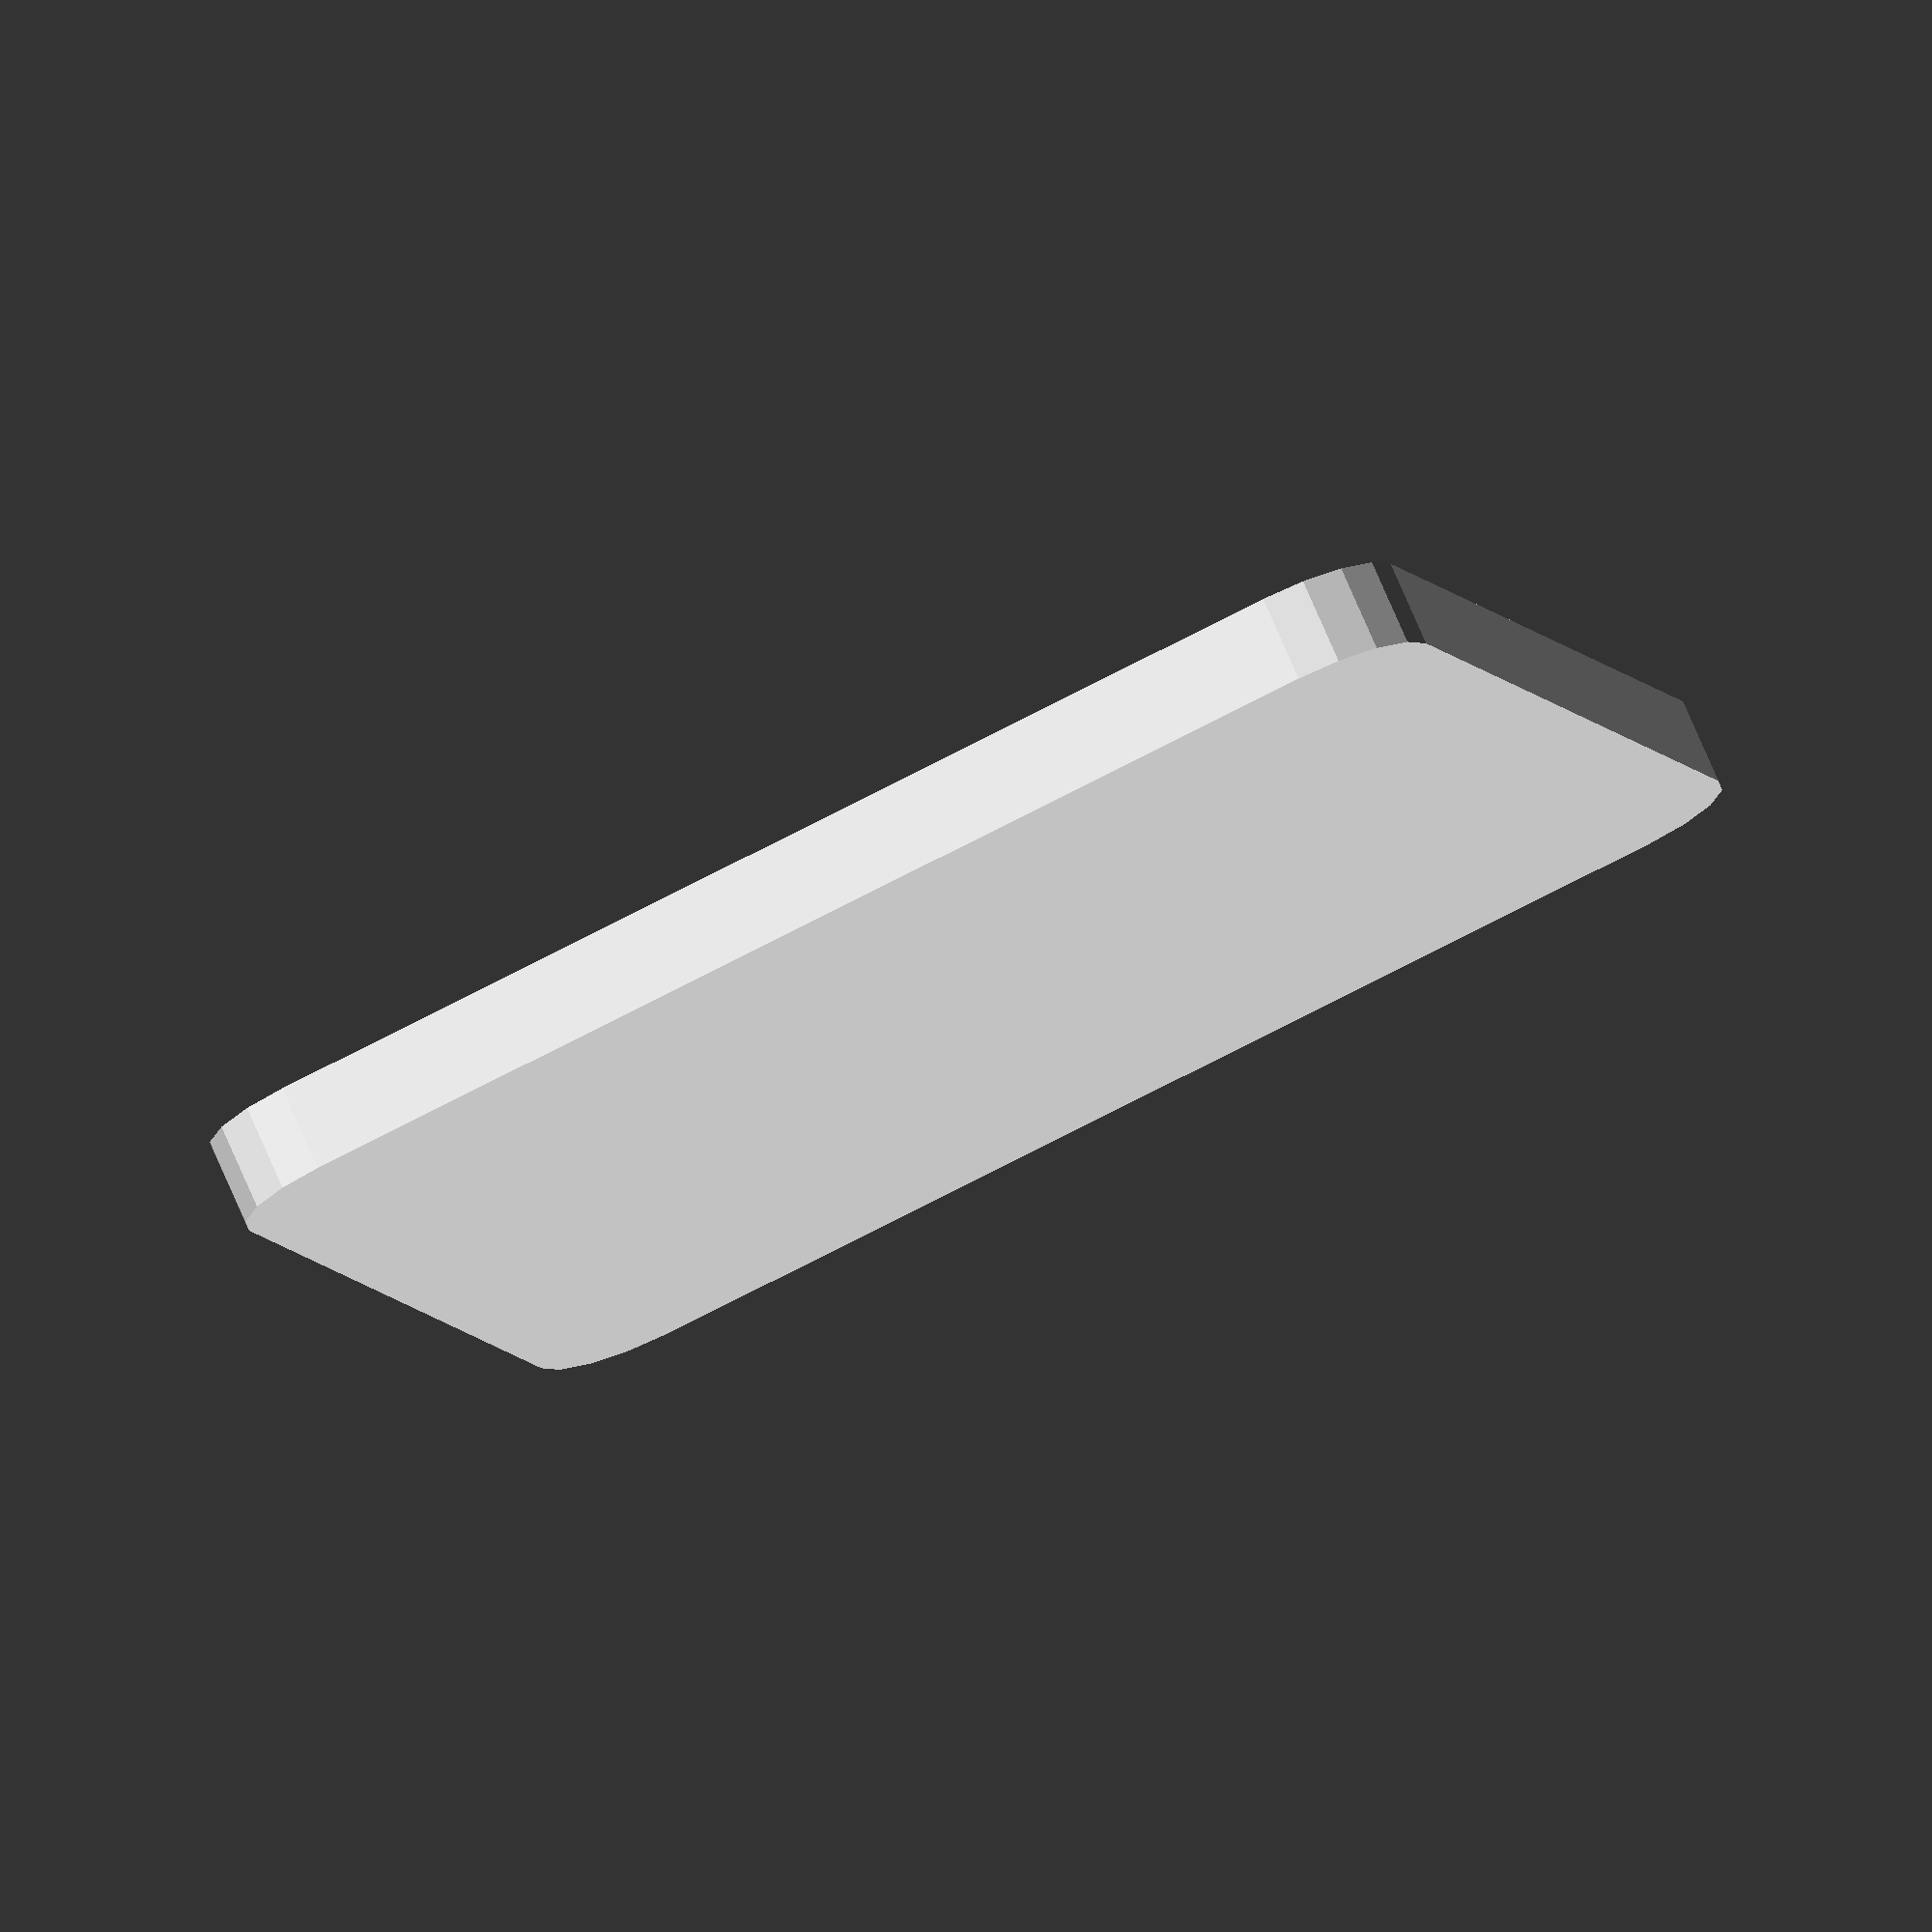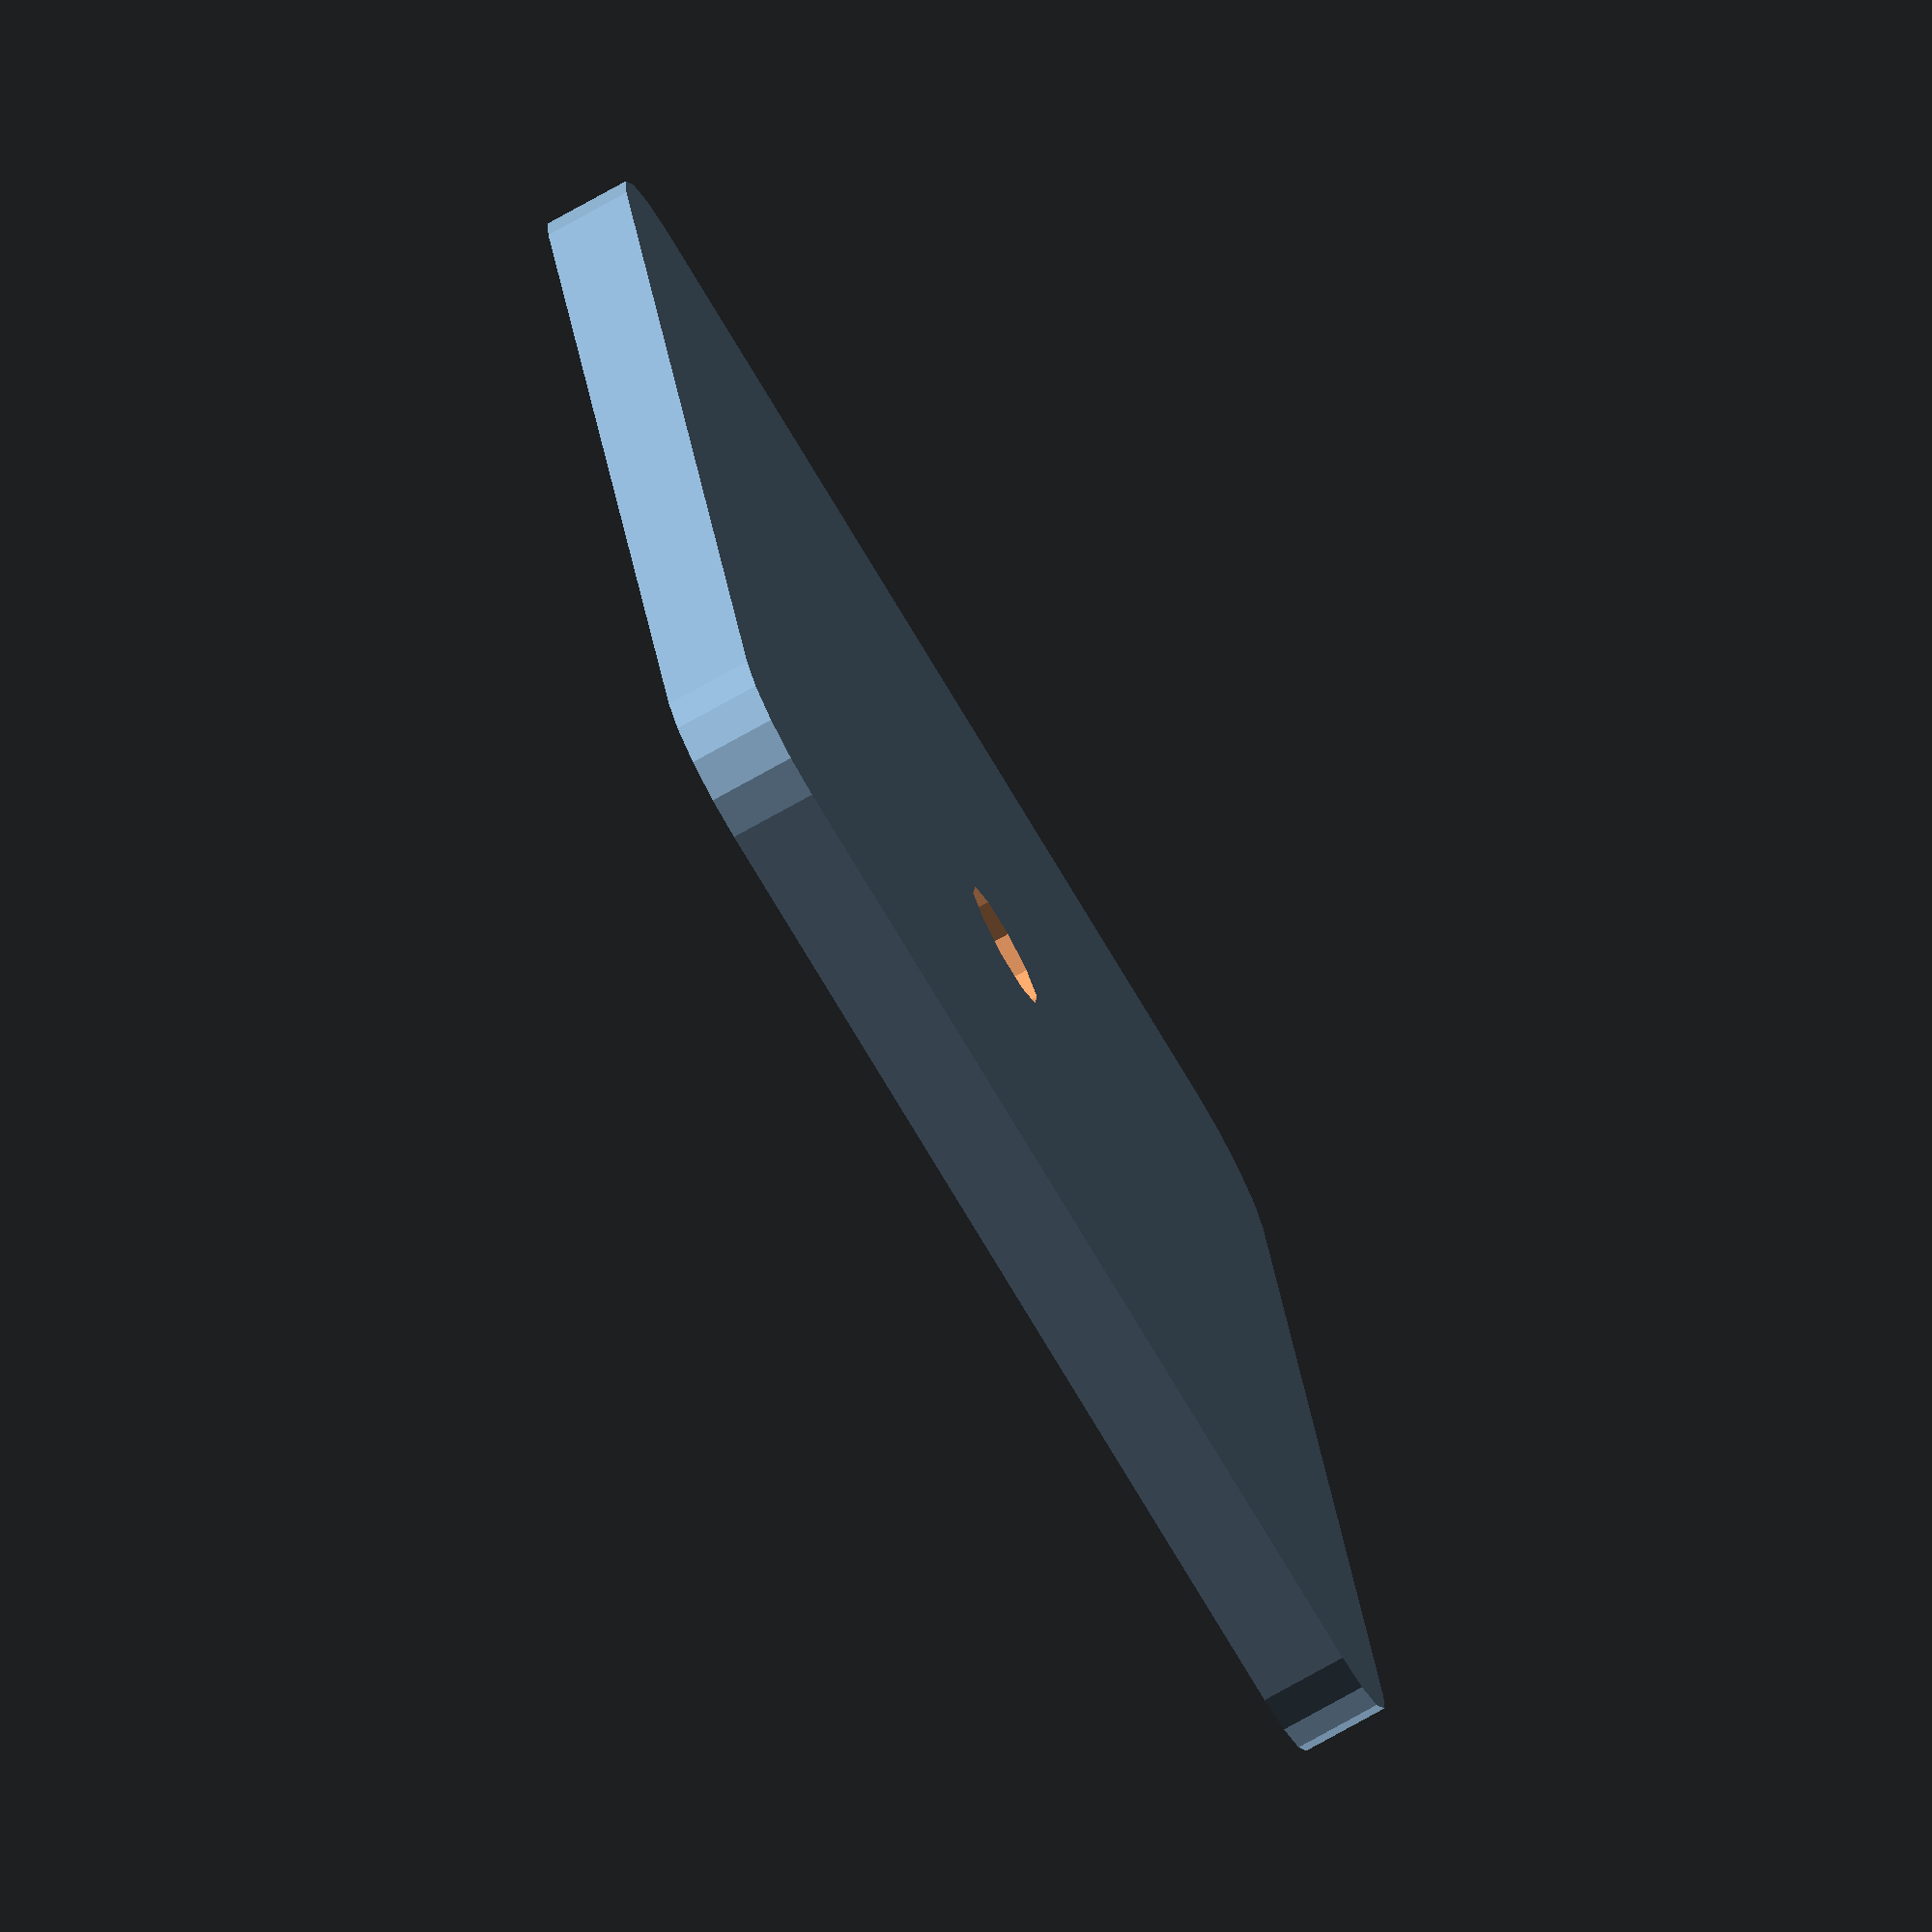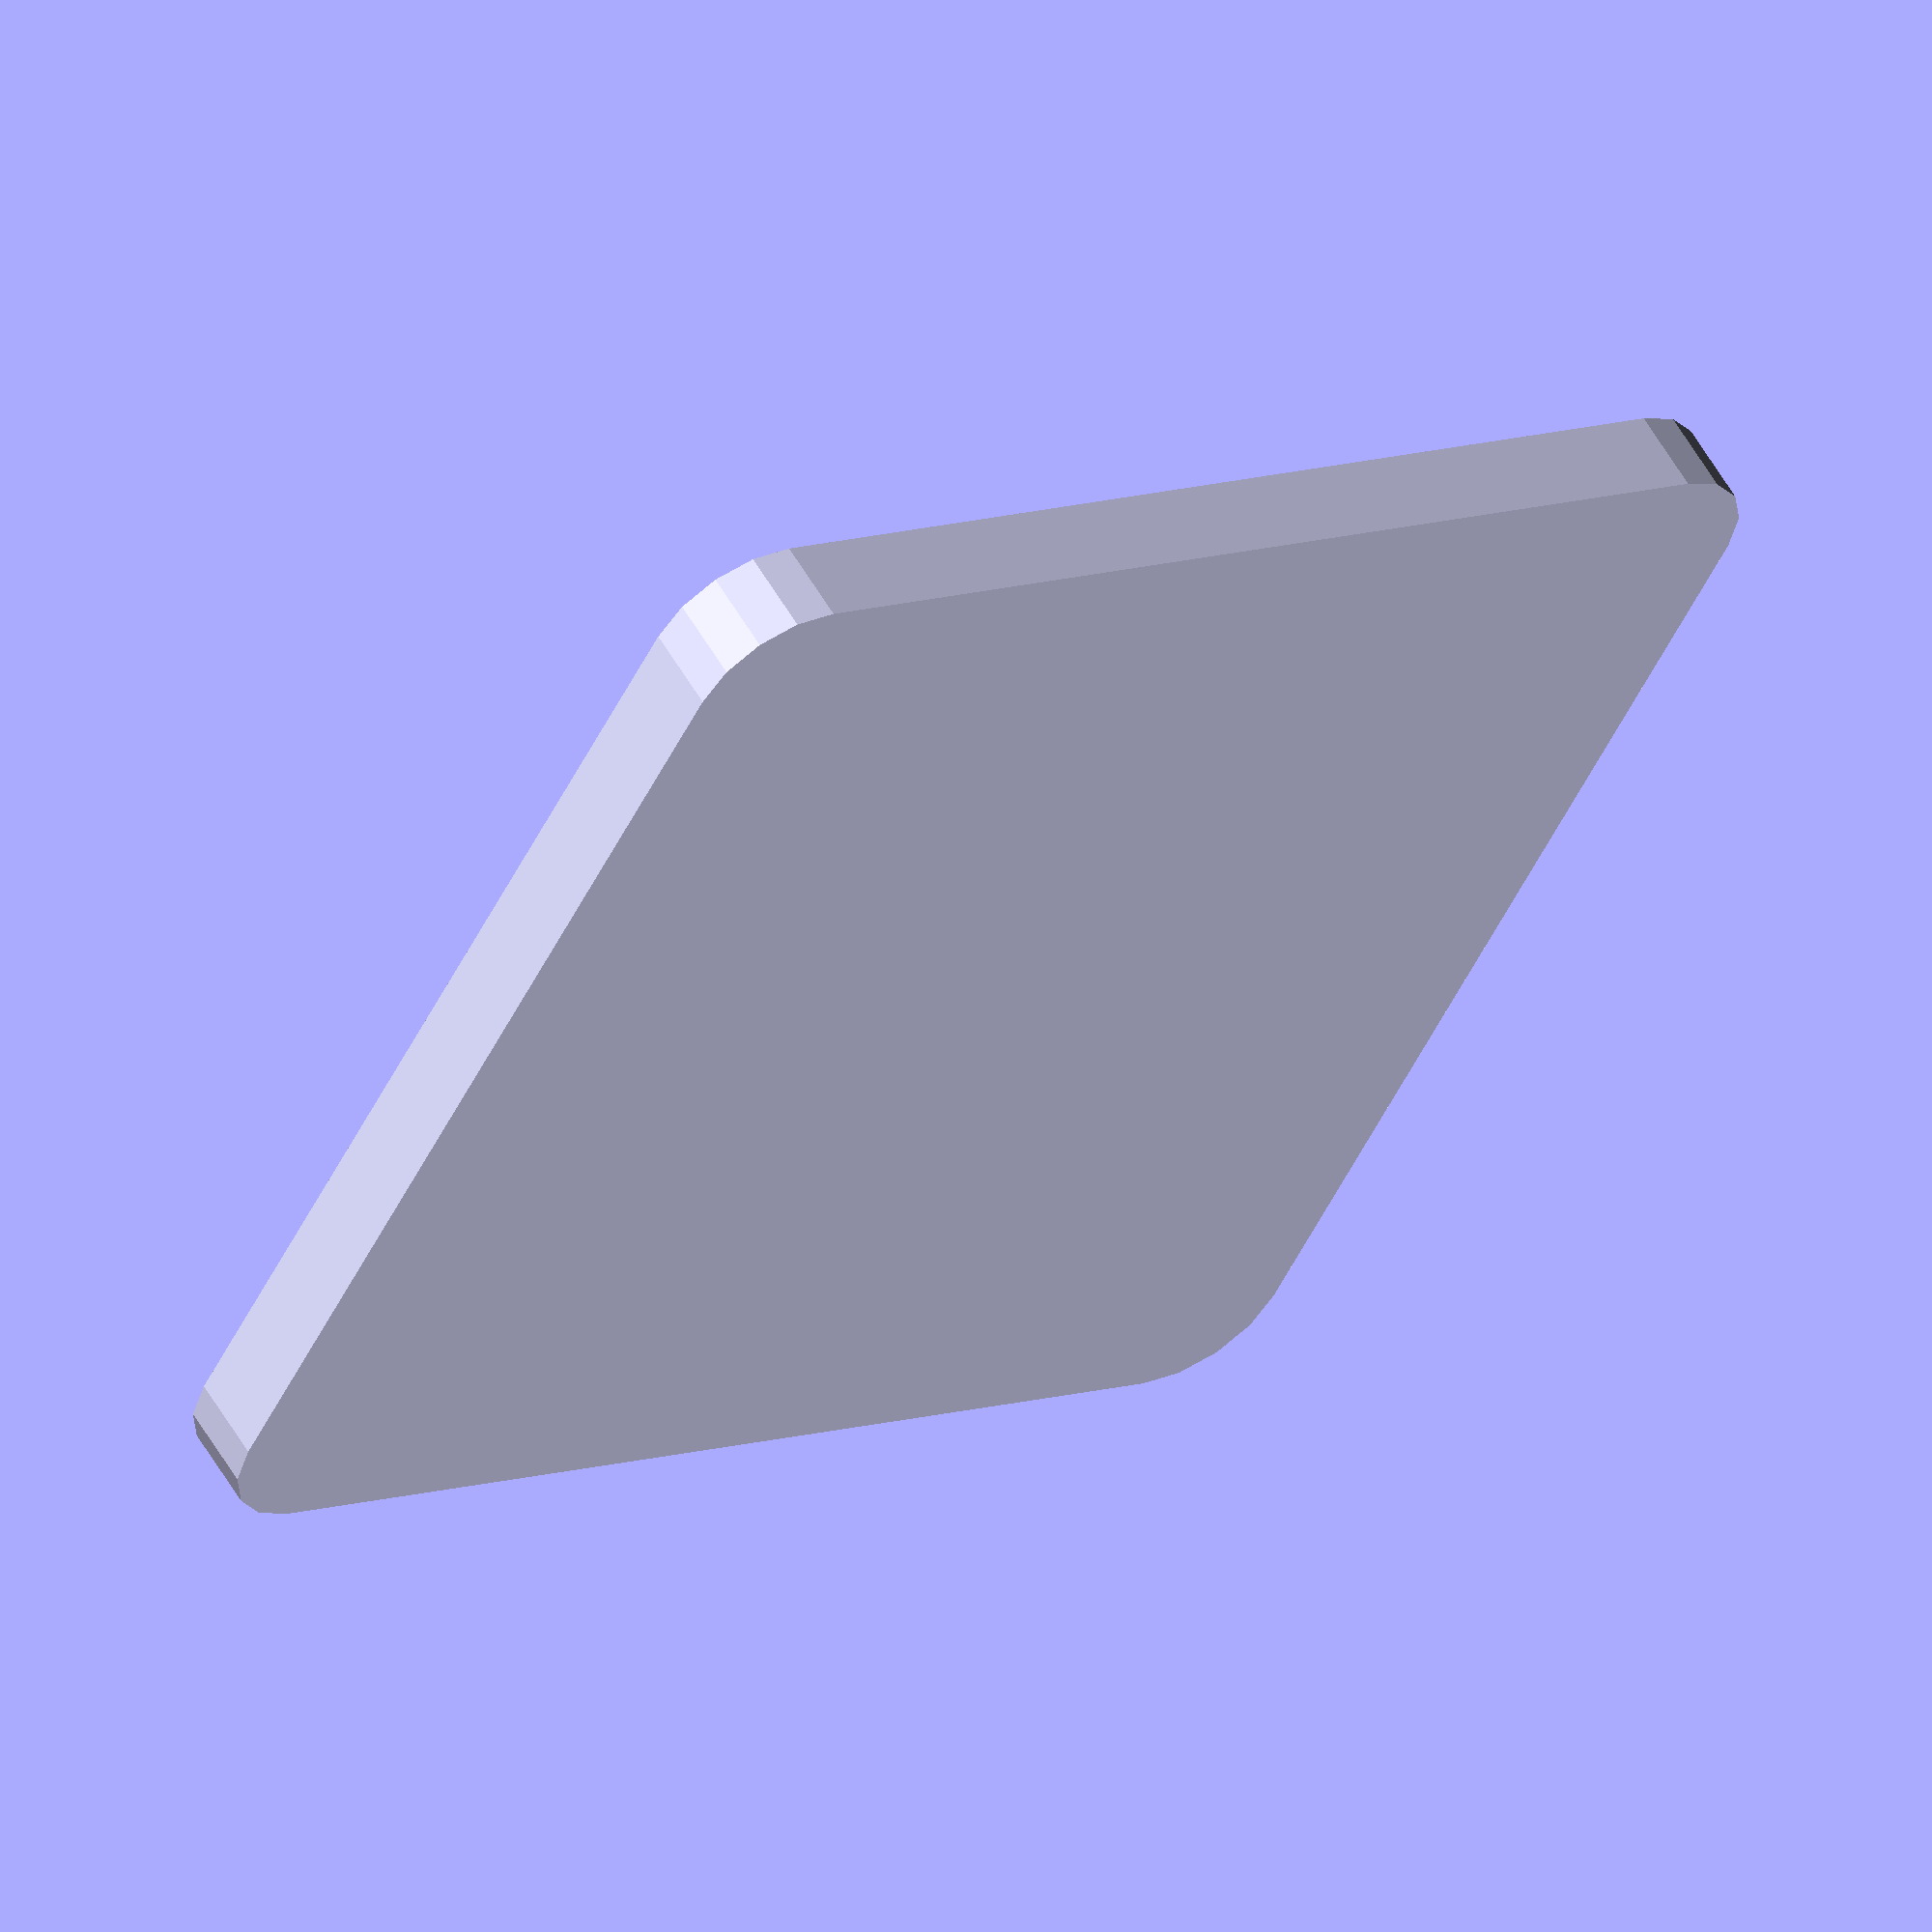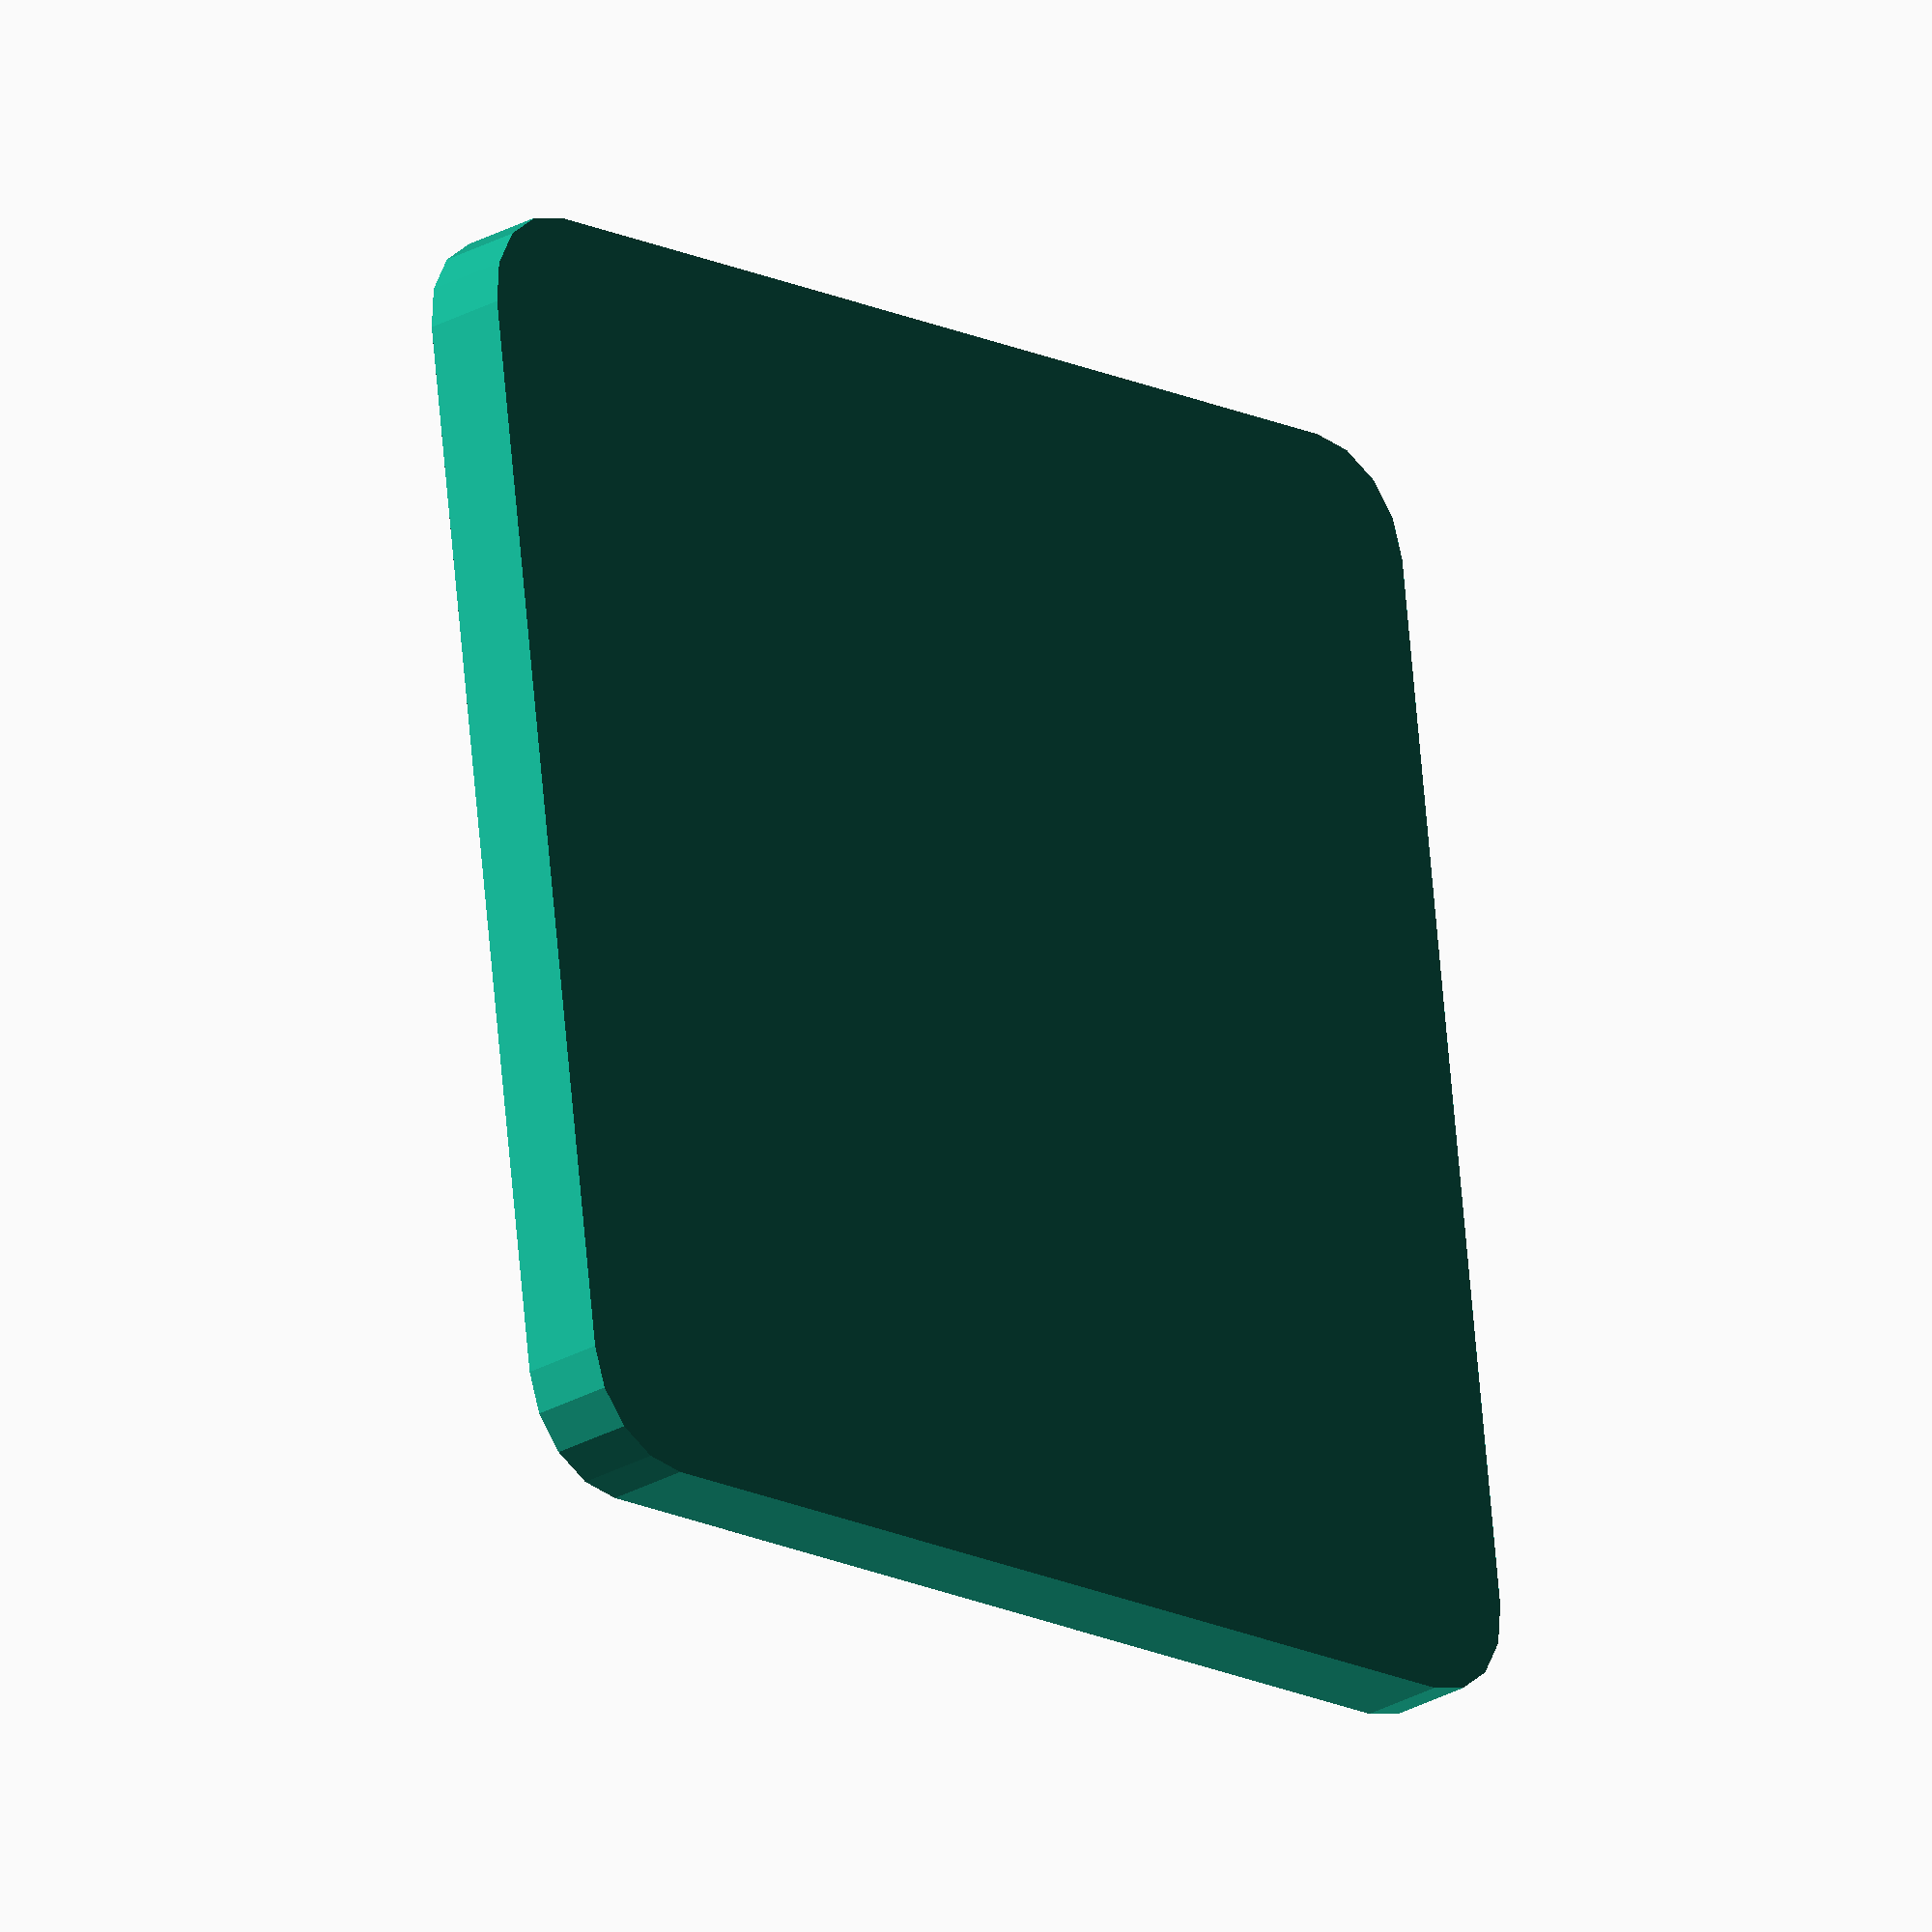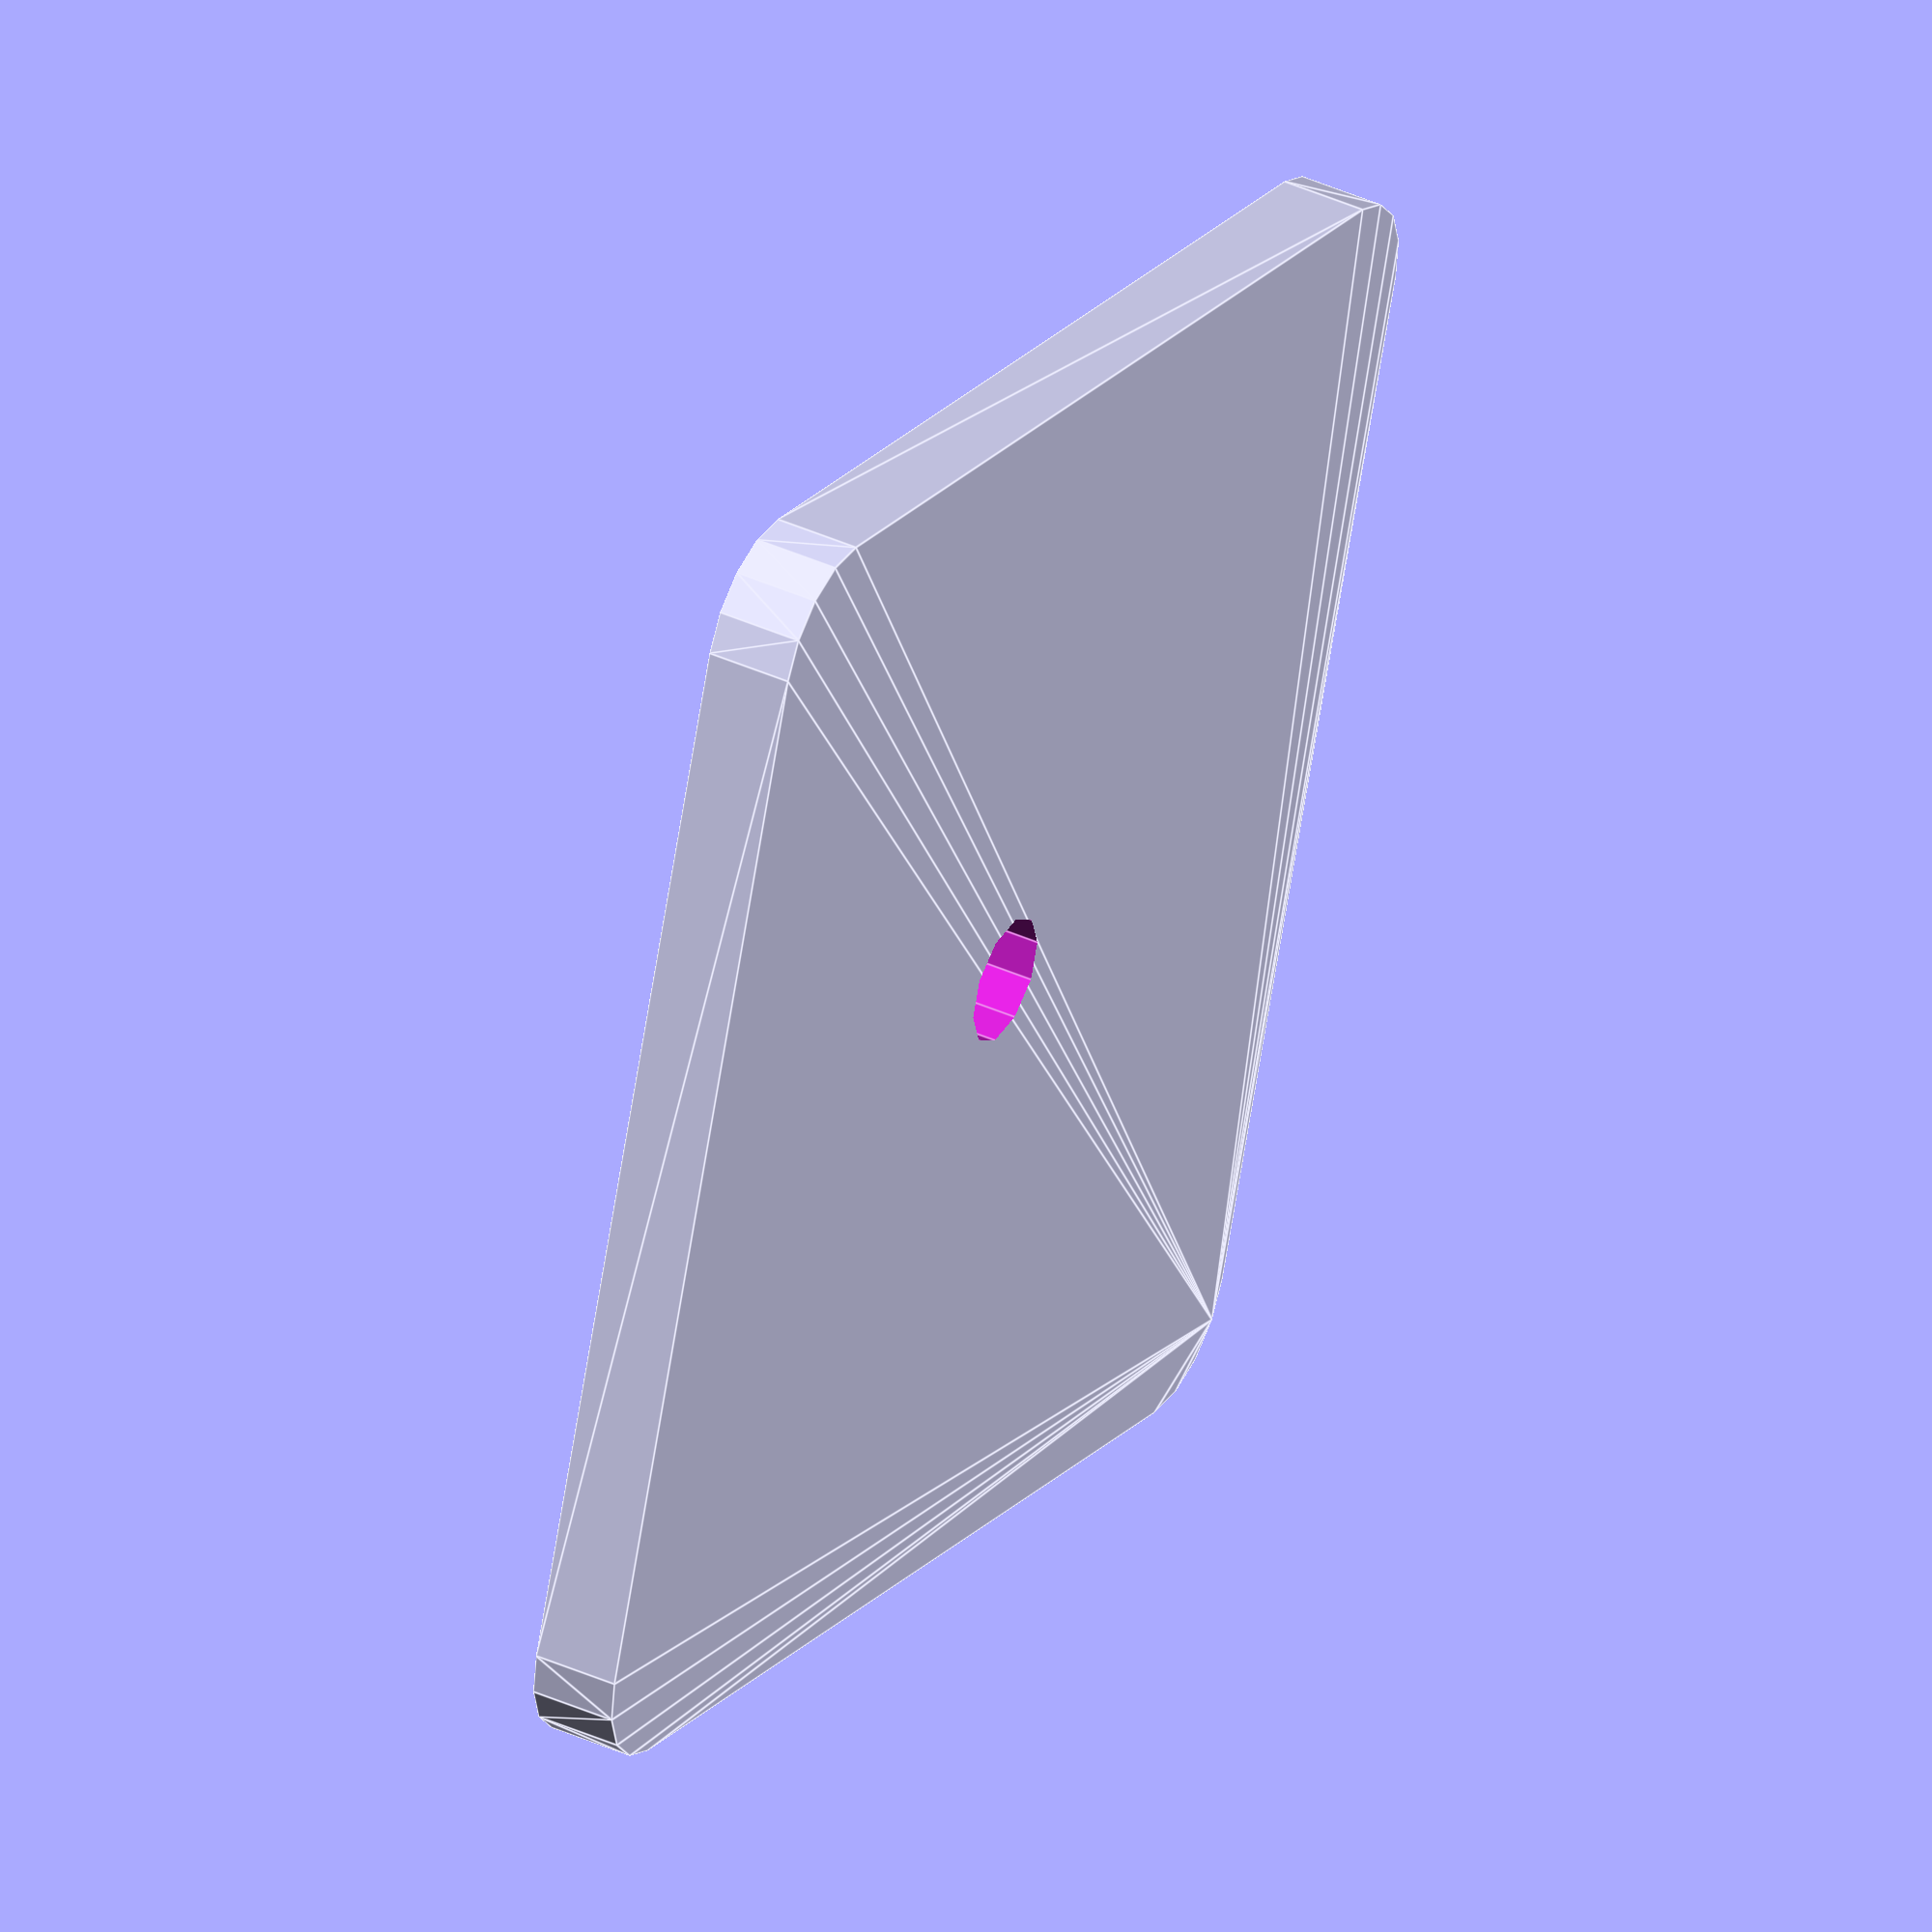
<openscad>

// Parameters
plate_size = 60;         // Width and height of the square plate
plate_thickness = 4;     // Thickness of the plate
corner_radius = 5;       // Radius for rounded corners
center_hole_diameter = 6; // Diameter of the central hole
recess_depth = 0.5;      // Depth of the recessed border
recess_margin = 3;       // Margin from the edge for the recessed border

module flat_square_plate_with_center_hole() {
    difference() {
        // Main plate with rounded corners
        minkowski() {
            cube([plate_size - 2*corner_radius, plate_size - 2*corner_radius, plate_thickness], center=true);
            cylinder(r=corner_radius, h=0.01);
        }

        // Central hole
        translate([0, 0, -1])
            cylinder(h=plate_thickness + 2, d=center_hole_diameter, center=true);

        // Recessed border
        translate([0, 0, plate_thickness - recess_depth])
            offset_border();
    }
}

// Recessed border module
module offset_border() {
    linear_extrude(height=recess_depth) {
        offset(delta=-recess_margin)
            offset(delta=recess_margin)
                minkowski() {
                    square([plate_size - 2*corner_radius, plate_size - 2*corner_radius], center=true);
                    circle(r=corner_radius);
                }
    }
}

// Render the component
flat_square_plate_with_center_hole();


</openscad>
<views>
elev=284.1 azim=163.4 roll=336.6 proj=o view=solid
elev=256.2 azim=12.8 roll=60.8 proj=o view=wireframe
elev=302.6 azim=28.0 roll=330.2 proj=o view=wireframe
elev=205.3 azim=352.6 roll=227.0 proj=o view=solid
elev=318.8 azim=71.1 roll=118.7 proj=o view=edges
</views>
